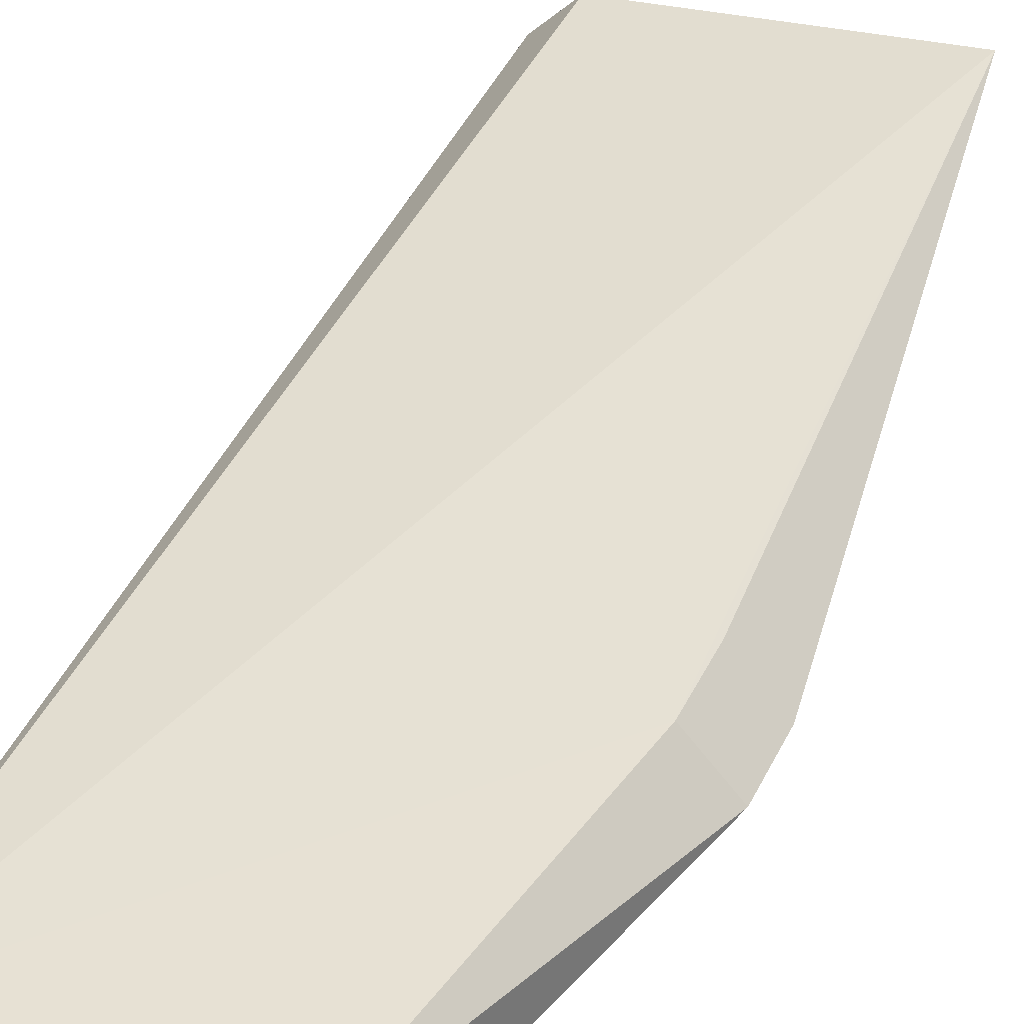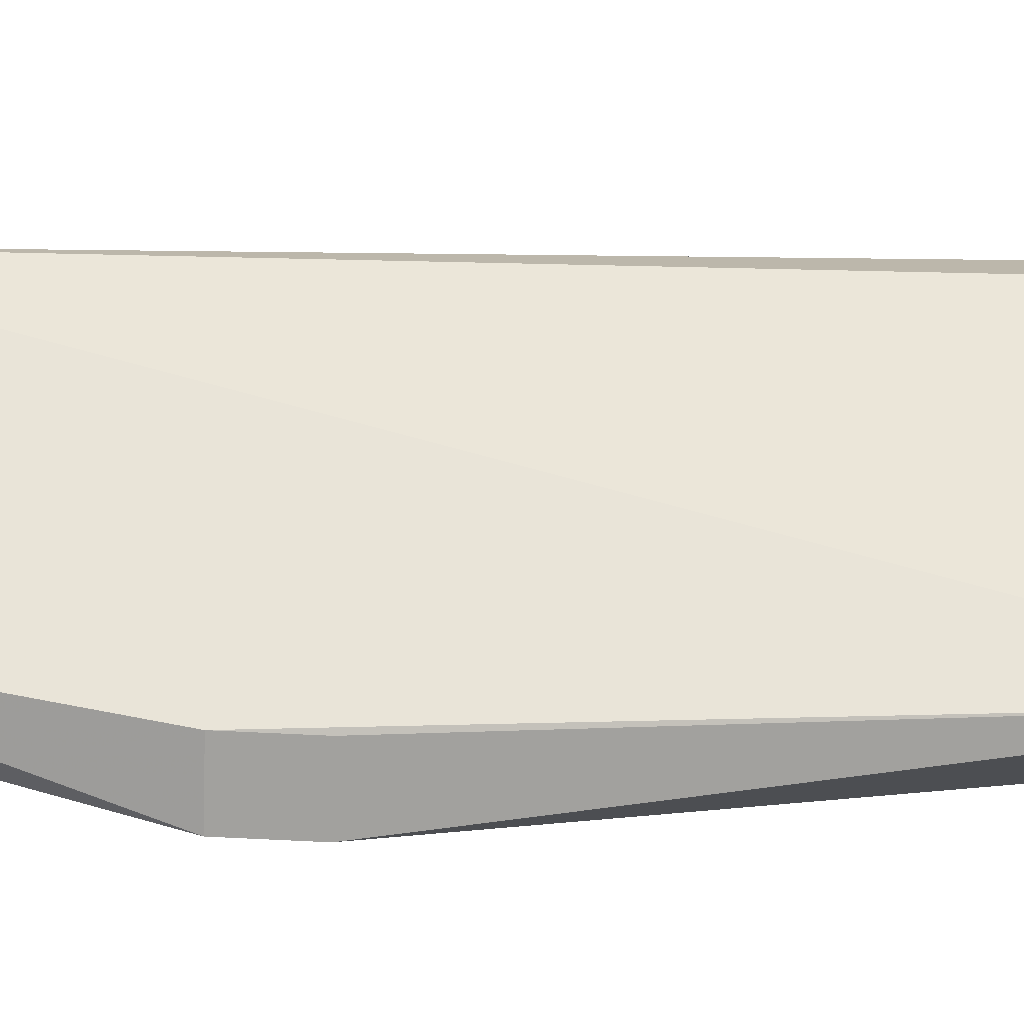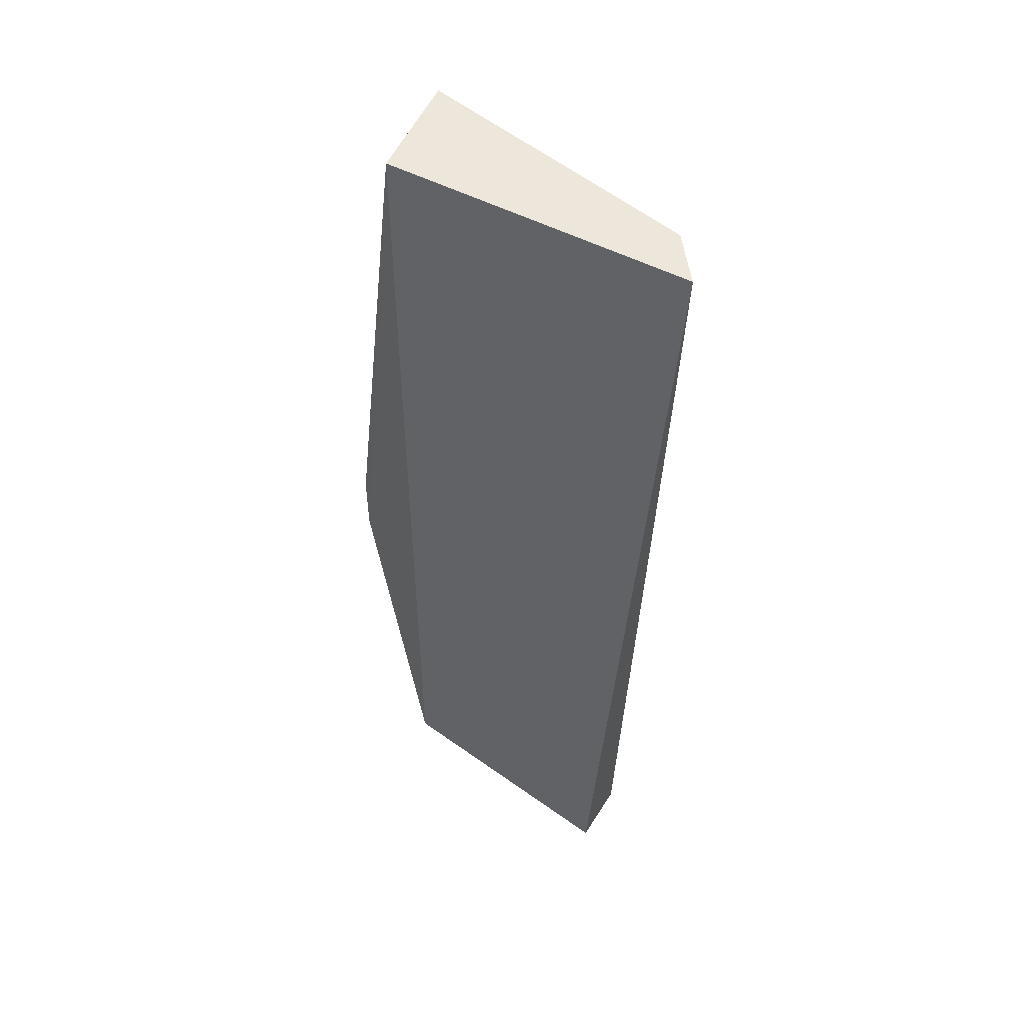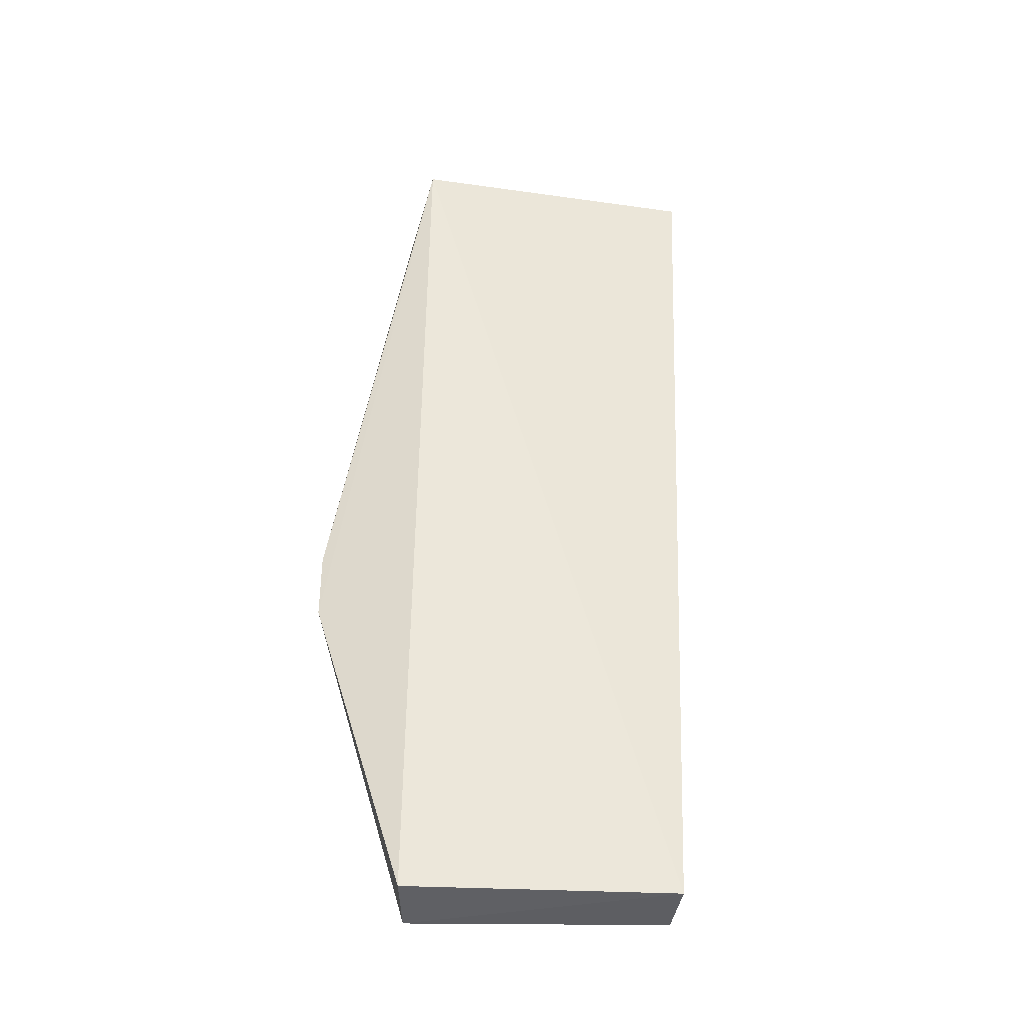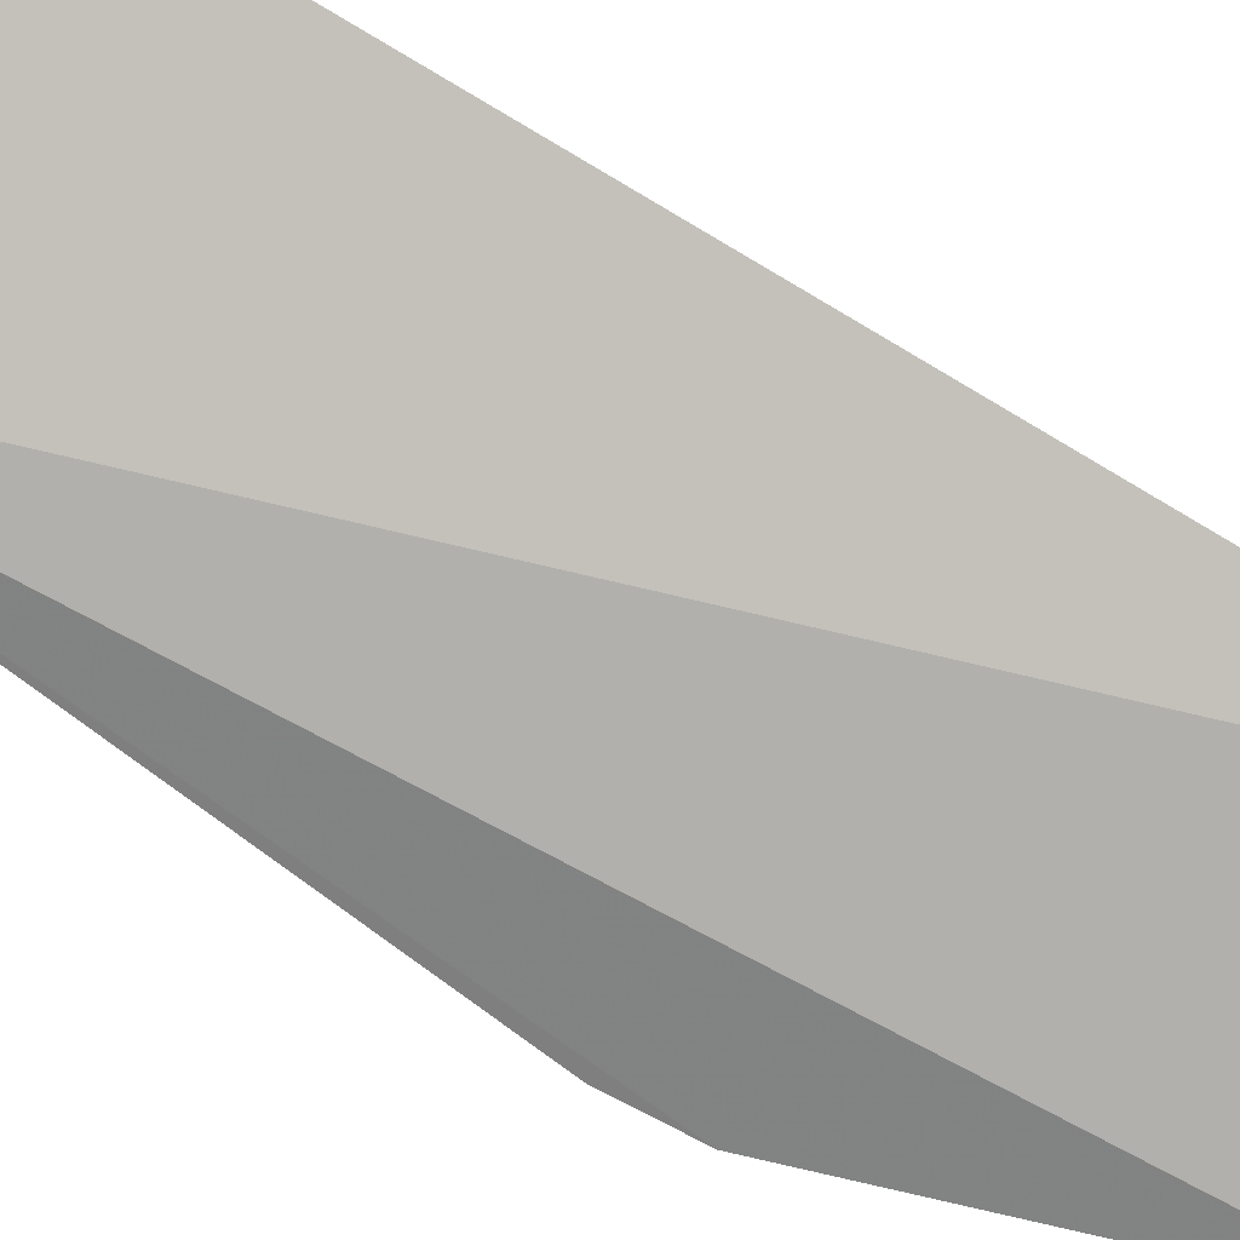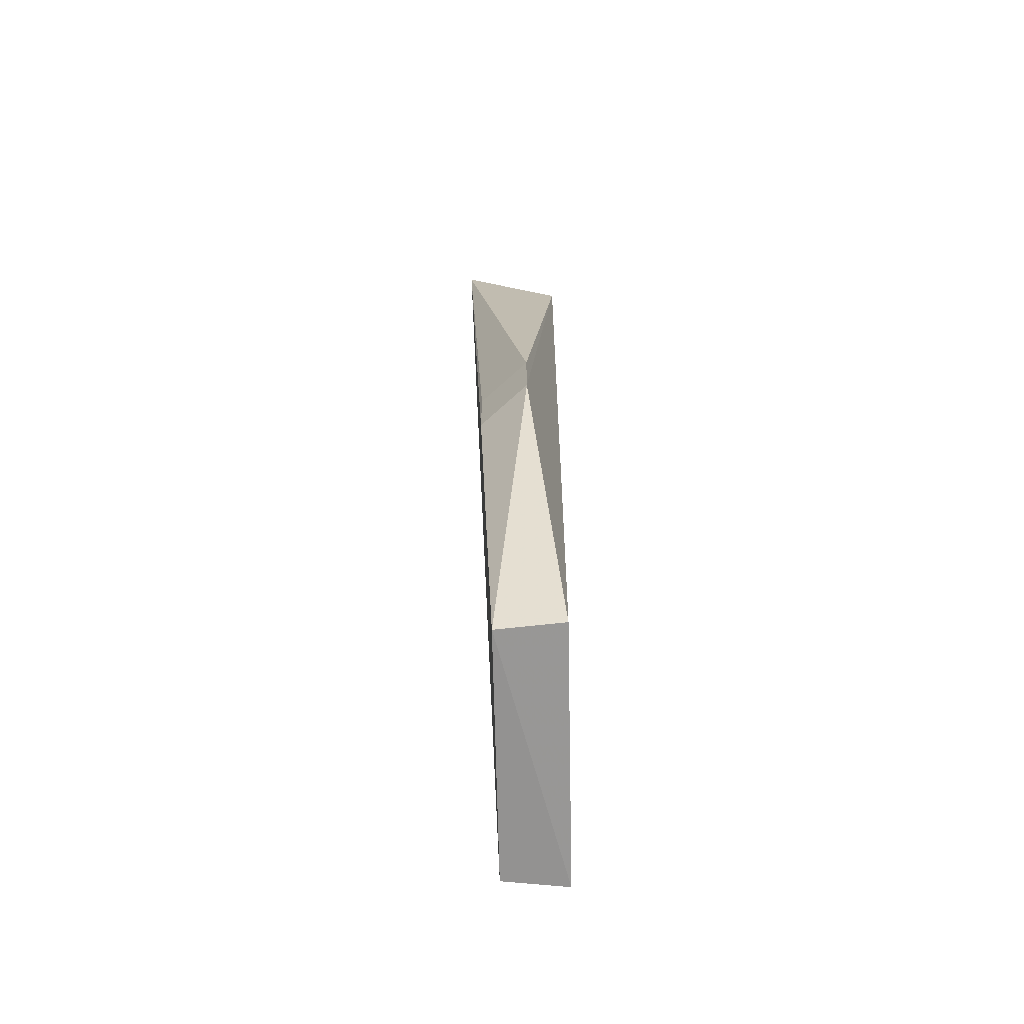
<metadata>
{"format":"obj","ext":"obj","renderer":"f3d","projection":"perspective","resolution":1024,"background":"white","views":[{"elev":39.1,"azim":-156.6,"up":"+Y"},{"elev":60.4,"azim":-87.2,"up":"+Y"},{"elev":52.6,"azim":36.3,"up":"+Z"},{"elev":-40.1,"azim":-2.9,"up":"+Z"},{"elev":-80.0,"azim":62.4,"up":"+Y"},{"elev":-67.1,"azim":-89.9,"up":"+Z"}]}
</metadata>
<code>
v 0.1297 0.05322 0.1446
v 0.09893 0.02858 -0.4997
v 0.09541 0.07024 -0.4986
v -0.08266 0.0976 0.1444
v -0.06805 0.02834 0.1439
v -0.1335 0.05321 -0.2803
v 0.1037 0.08025 0.1441
v -0.07151 0.03193 -0.4974
v -0.06811 0.07389 -0.4999
v -0.1335 0.05324 -0.2349
v -0.1062 0.08284 -0.2803
v -0.1062 0.08287 -0.2349
f 1 2 3
f 5 2 1
f 5 1 4
f 7 1 3
f 7 3 4
f 7 4 1
f 8 2 5
f 8 5 6
f 9 8 6
f 9 3 2
f 9 2 8
f 10 6 5
f 10 5 4
f 11 9 6
f 11 4 3
f 11 3 9
f 11 6 10
f 12 11 10
f 12 10 4
f 12 4 11

</code>
